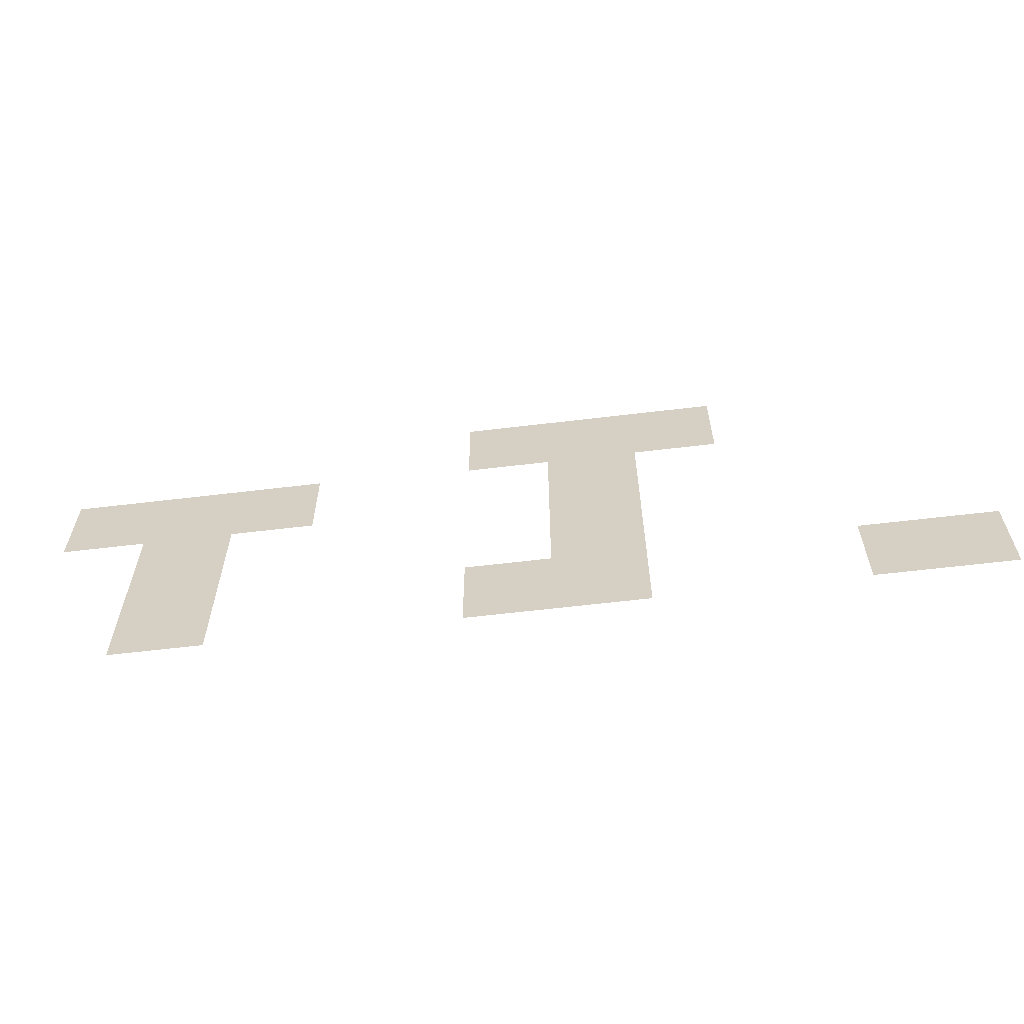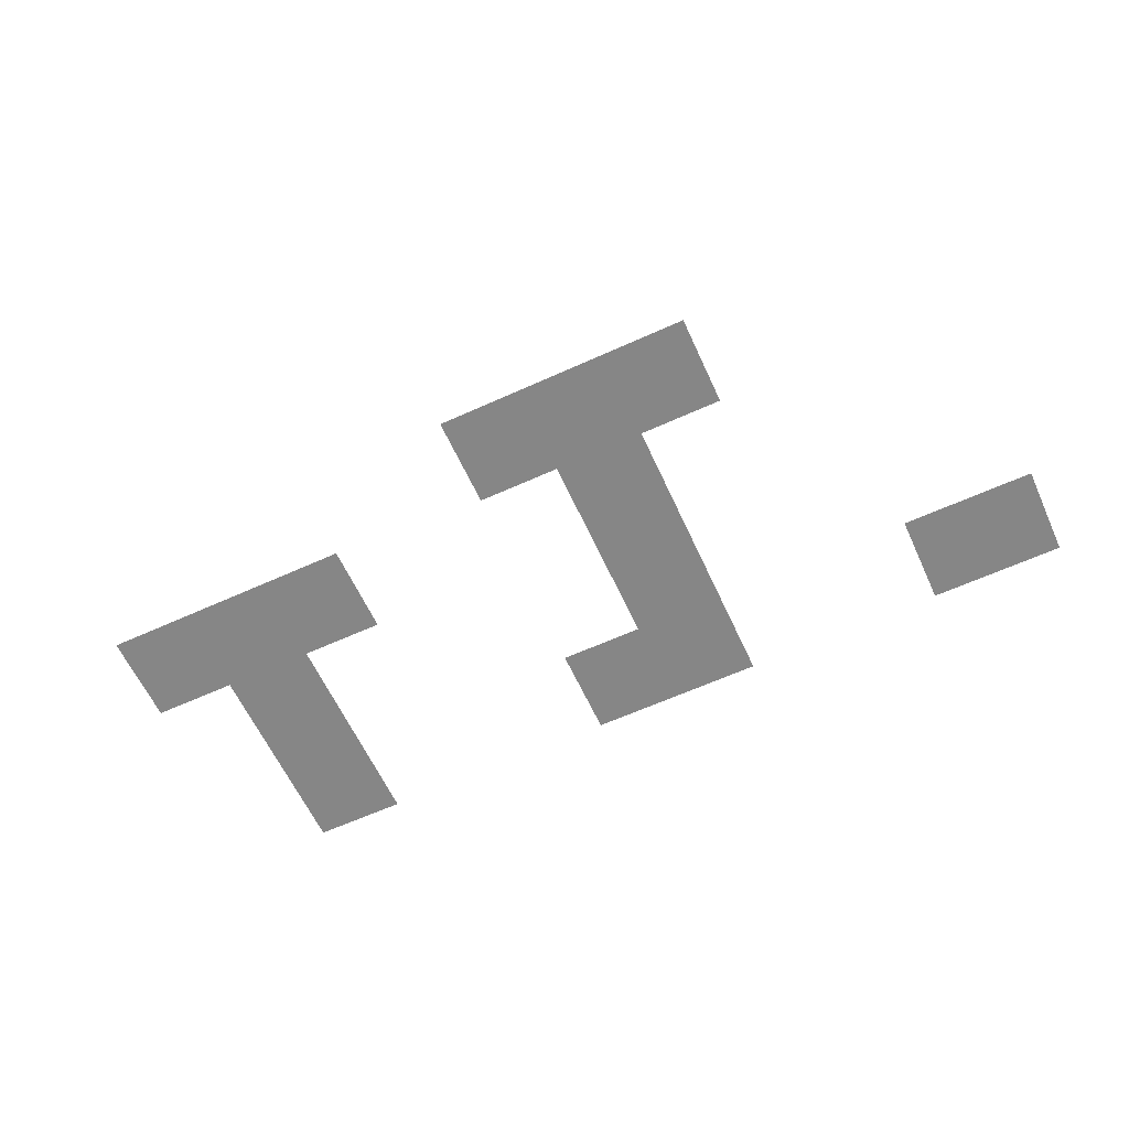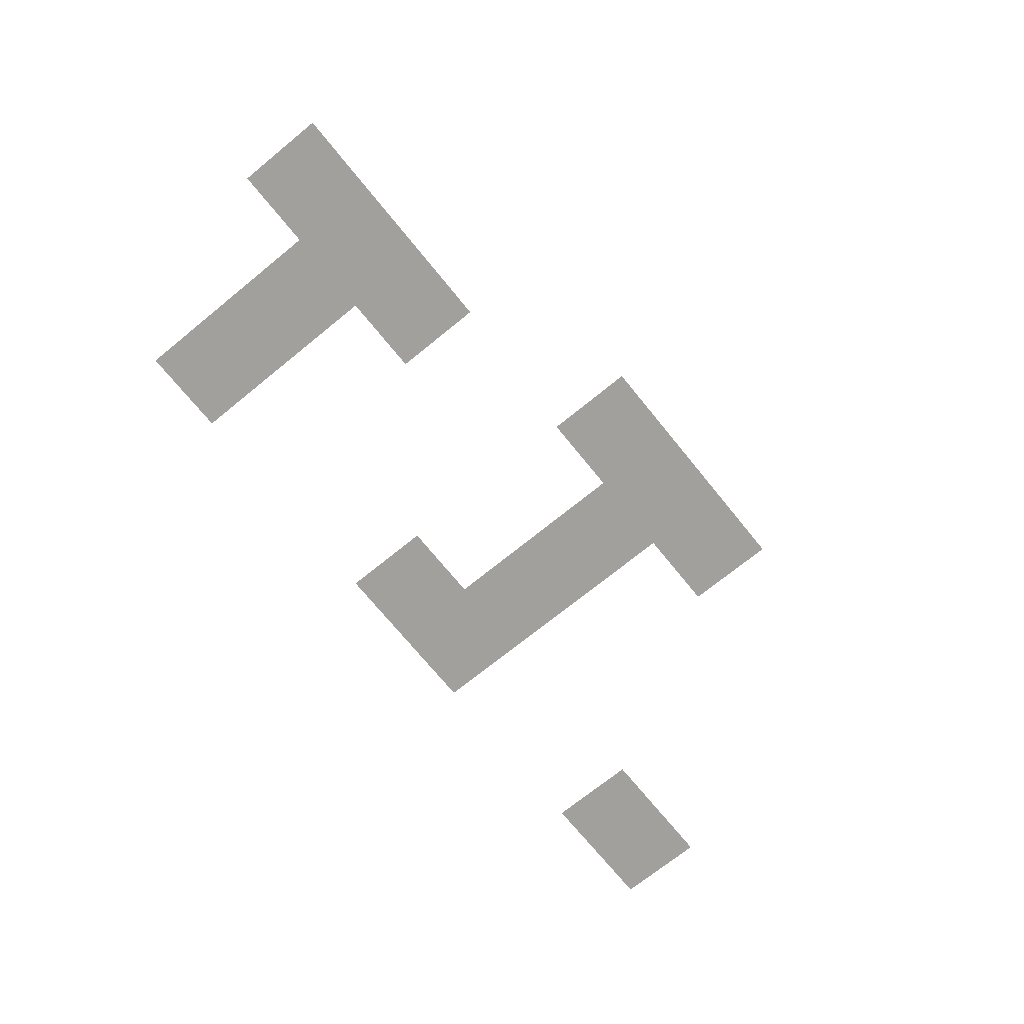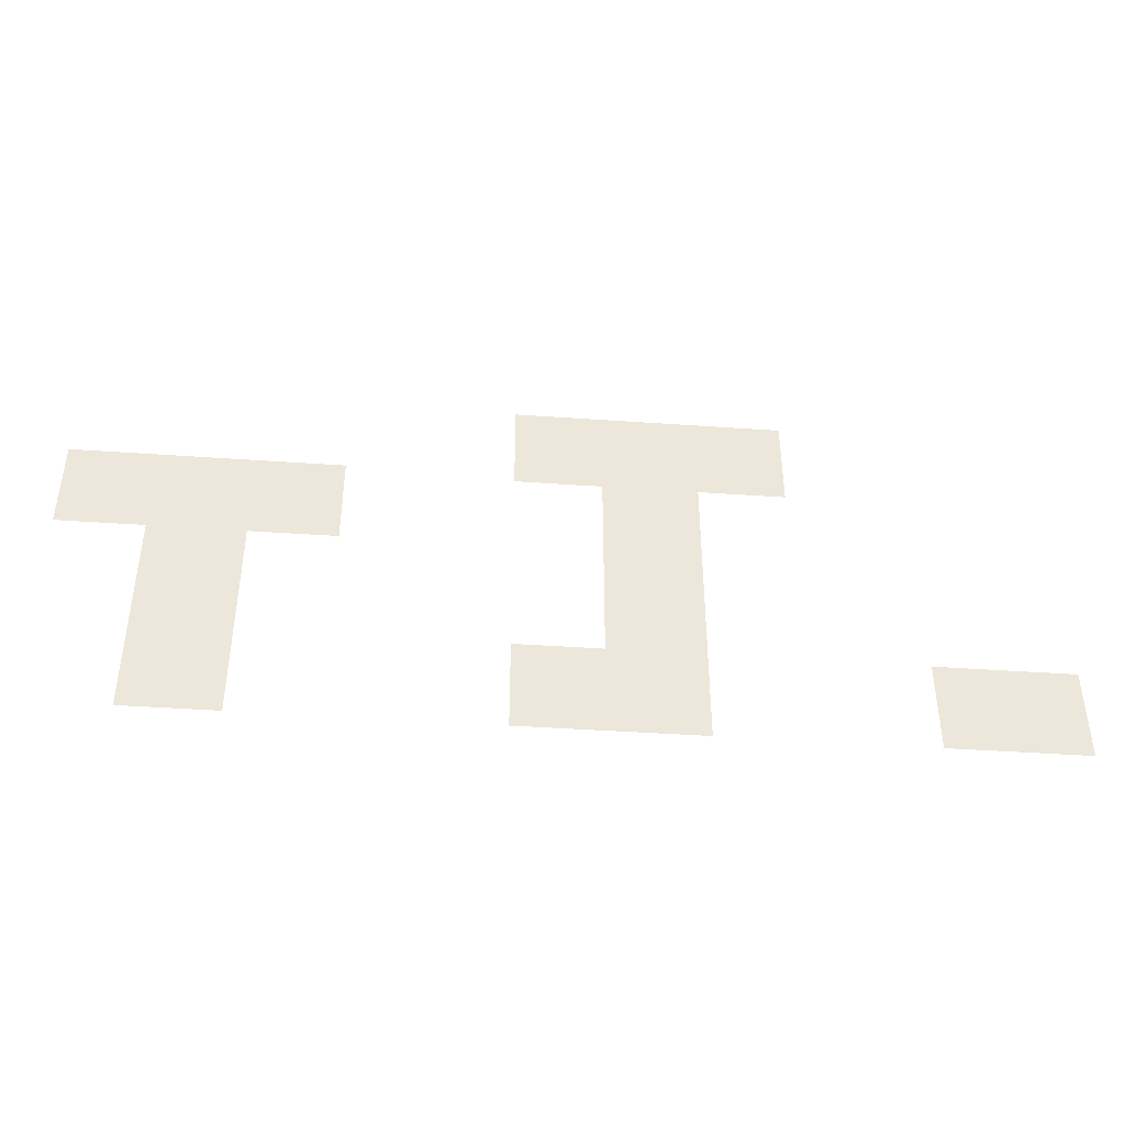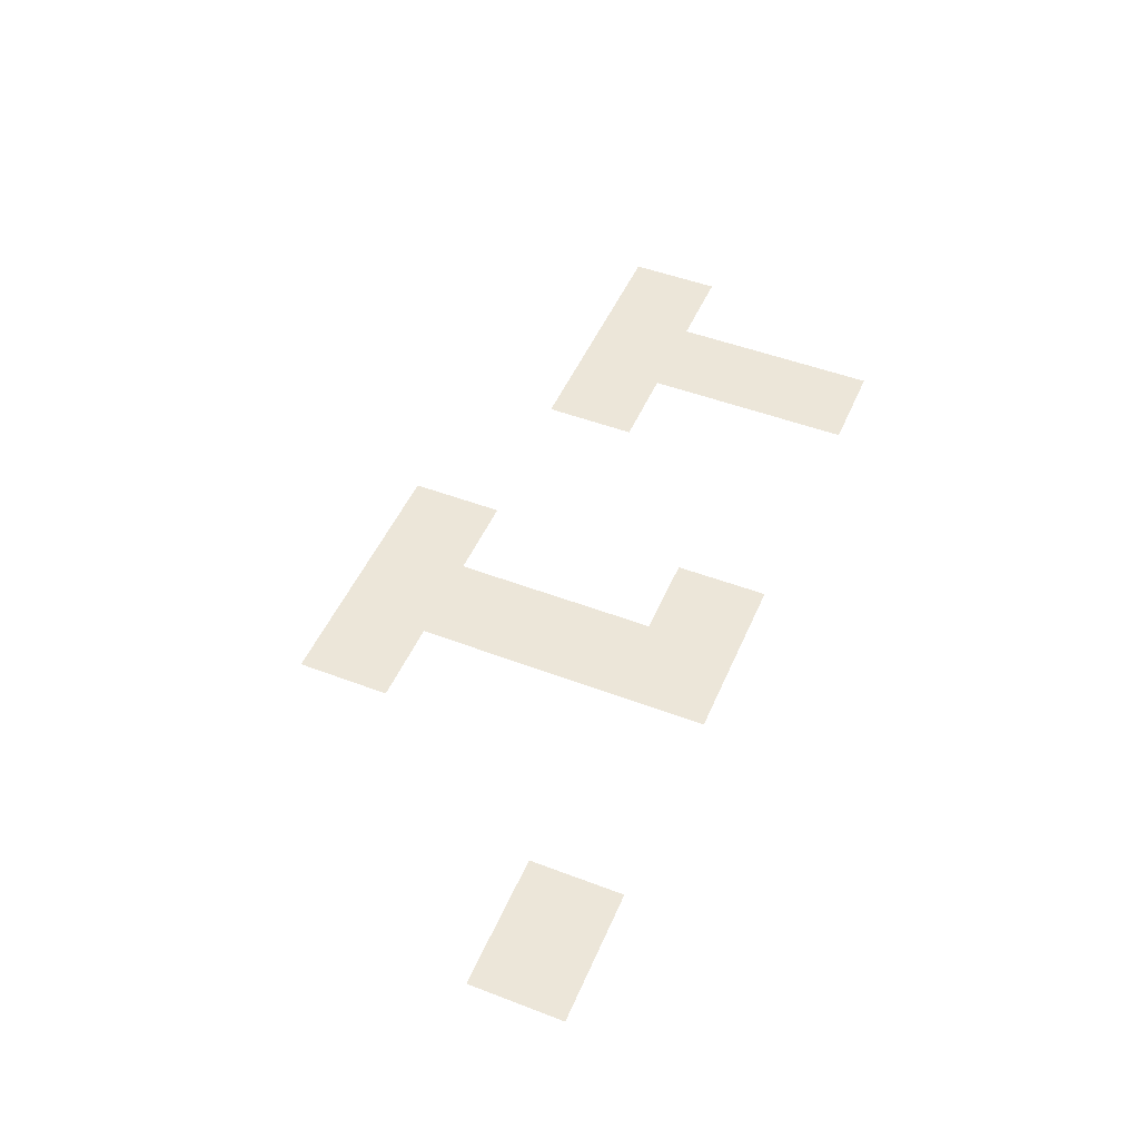
<metadata>
{"format":"obj","ext":"obj","renderer":"f3d","projection":"perspective","resolution":1024,"background":"white","views":[{"elev":-61.2,"azim":-173.0,"up":"+Y"},{"elev":-62.2,"azim":-155.3,"up":"+Z"},{"elev":-71.7,"azim":129.1,"up":"+Z"},{"elev":-42.5,"azim":175.2,"up":"+Y"},{"elev":49.0,"azim":-67.1,"up":"+Z"}]}
</metadata>
<code>
v -126.2 -21.03 0
v -127.2 -21.03 0
v -127.2 -20.03 0
v -126.2 -20.03 0
v -127.1 -21.03 0
v -128.1 -21.03 0
v -128.1 -20.03 0
v -127.1 -20.03 0
v -128 -21.03 0
v -129 -21.03 0
v -129 -20.03 0
v -128 -20.03 0
v -127.1 -21.49 0
v -128.1 -21.49 0
v -128.1 -20.49 0
v -127.1 -20.49 0
v -121.6 -21.94 0
v -122.6 -21.94 0
v -122.6 -20.94 0
v -121.6 -20.94 0
v -122.5 -21.94 0
v -123.5 -21.94 0
v -123.5 -20.94 0
v -122.5 -20.94 0
v -123.4 -21.94 0
v -124.4 -21.94 0
v -124.4 -20.94 0
v -123.4 -20.94 0
v -122.5 -22.4 0
v -123.5 -22.4 0
v -123.5 -21.4 0
v -122.5 -21.4 0
v -127.1 -22.4 0
v -128.1 -22.4 0
v -128.1 -21.4 0
v -127.1 -21.4 0
v -122.5 -23.31 0
v -123.5 -23.31 0
v -123.5 -22.31 0
v -122.5 -22.31 0
v -127.1 -23.31 0
v -128.1 -23.31 0
v -128.1 -22.31 0
v -127.1 -22.31 0
v -122.5 -24.23 0
v -123.5 -24.23 0
v -123.5 -23.23 0
v -122.5 -23.23 0
v -126.2 -24.23 0
v -127.2 -24.23 0
v -127.2 -23.23 0
v -126.2 -23.23 0
v -127.1 -24.23 0
v -128.1 -24.23 0
v -128.1 -23.23 0
v -127.1 -23.23 0
v -130.3 -24.23 0
v -131.3 -24.23 0
v -131.3 -23.23 0
v -130.3 -23.23 0
v -130.7 -24.23 0
v -131.7 -24.23 0
v -131.7 -23.23 0
v -130.7 -23.23 0
g FourthLevel_mesh_0006
f 1 2 3 4
f 5 6 7 8
f 9 10 11 12
f 13 14 15 16
f 17 18 19 20
f 21 22 23 24
f 25 26 27 28
f 29 30 31 32
f 33 34 35 36
f 37 38 39 40
f 41 42 43 44
f 45 46 47 48
f 49 50 51 52
f 53 54 55 56
f 57 58 59 60
f 61 62 63 64

</code>
